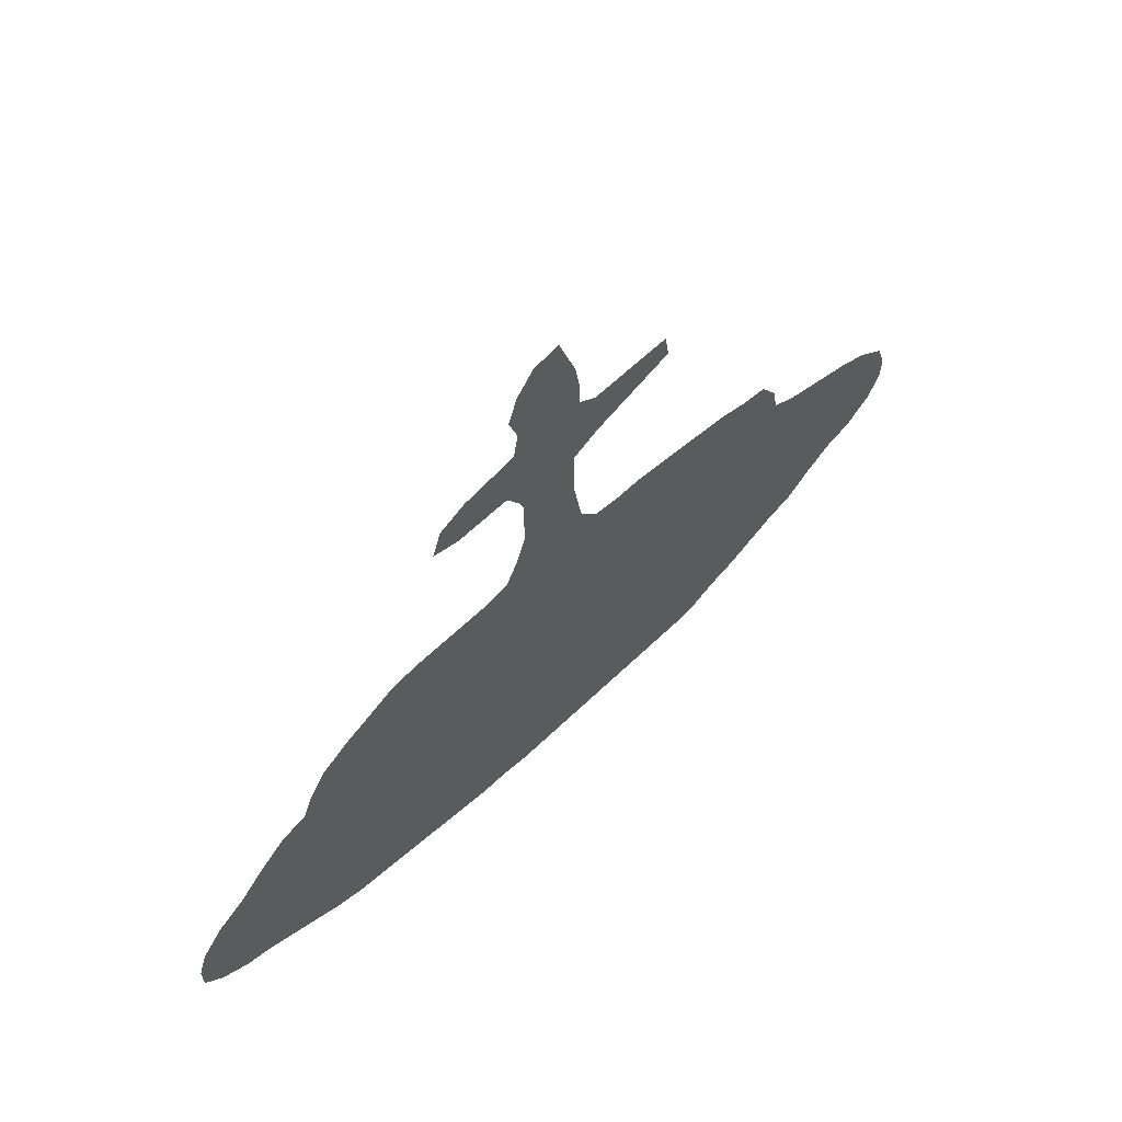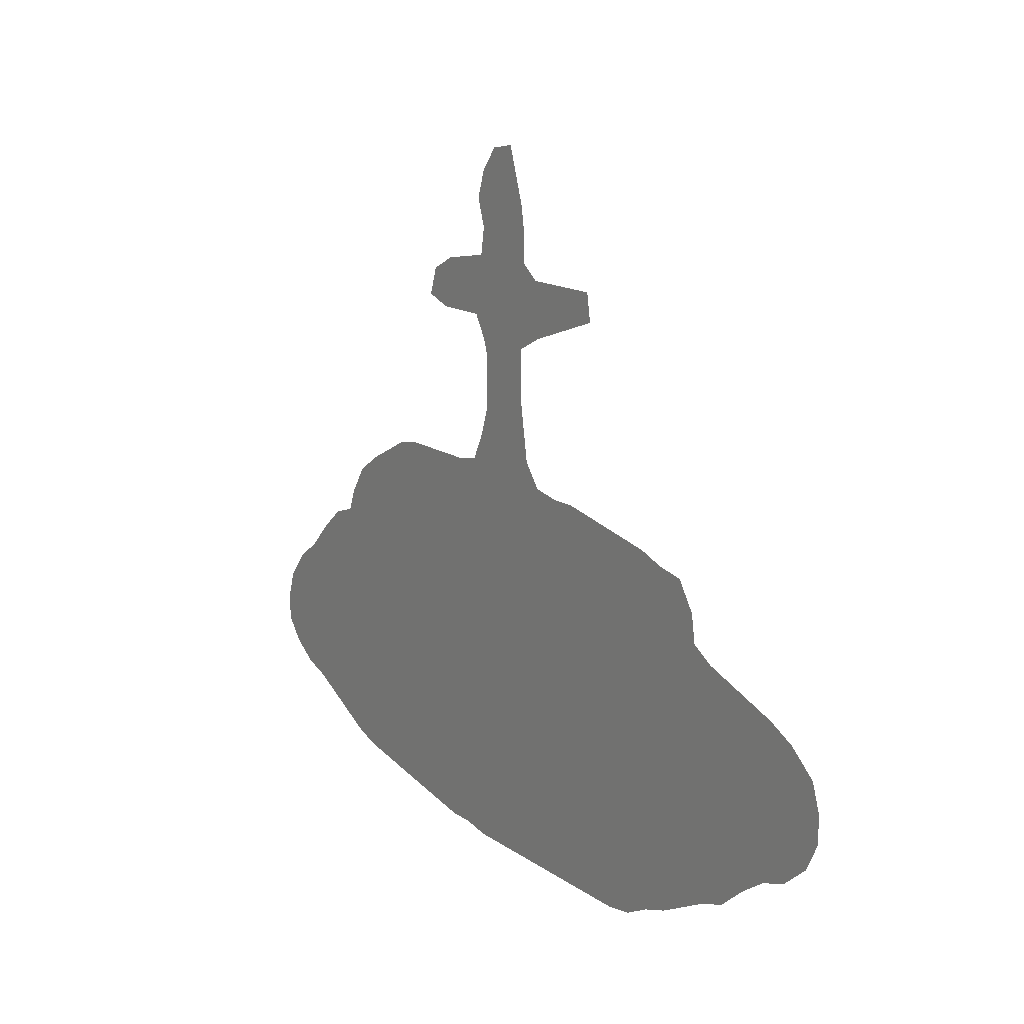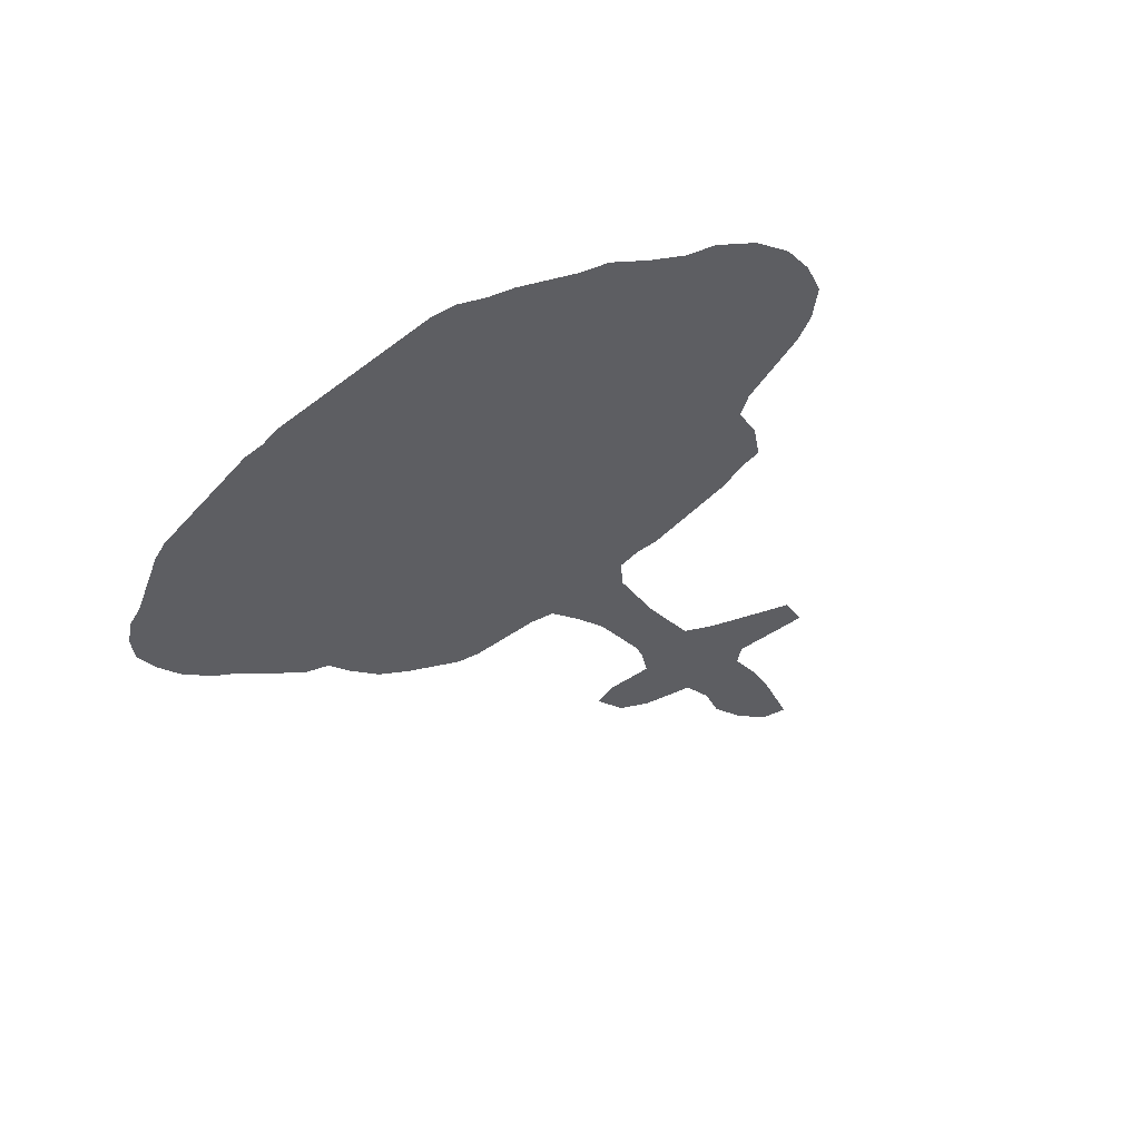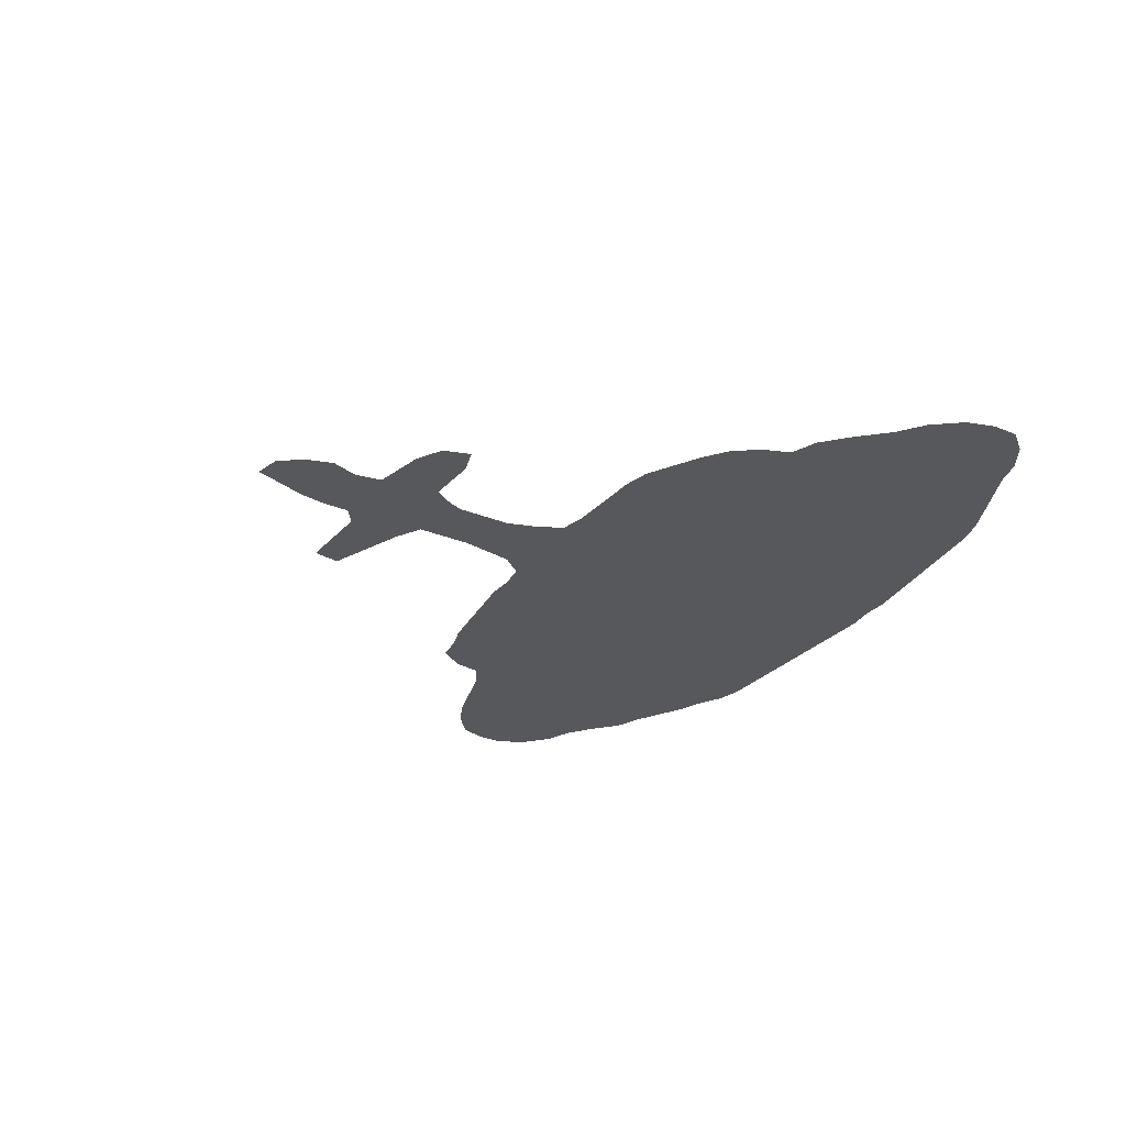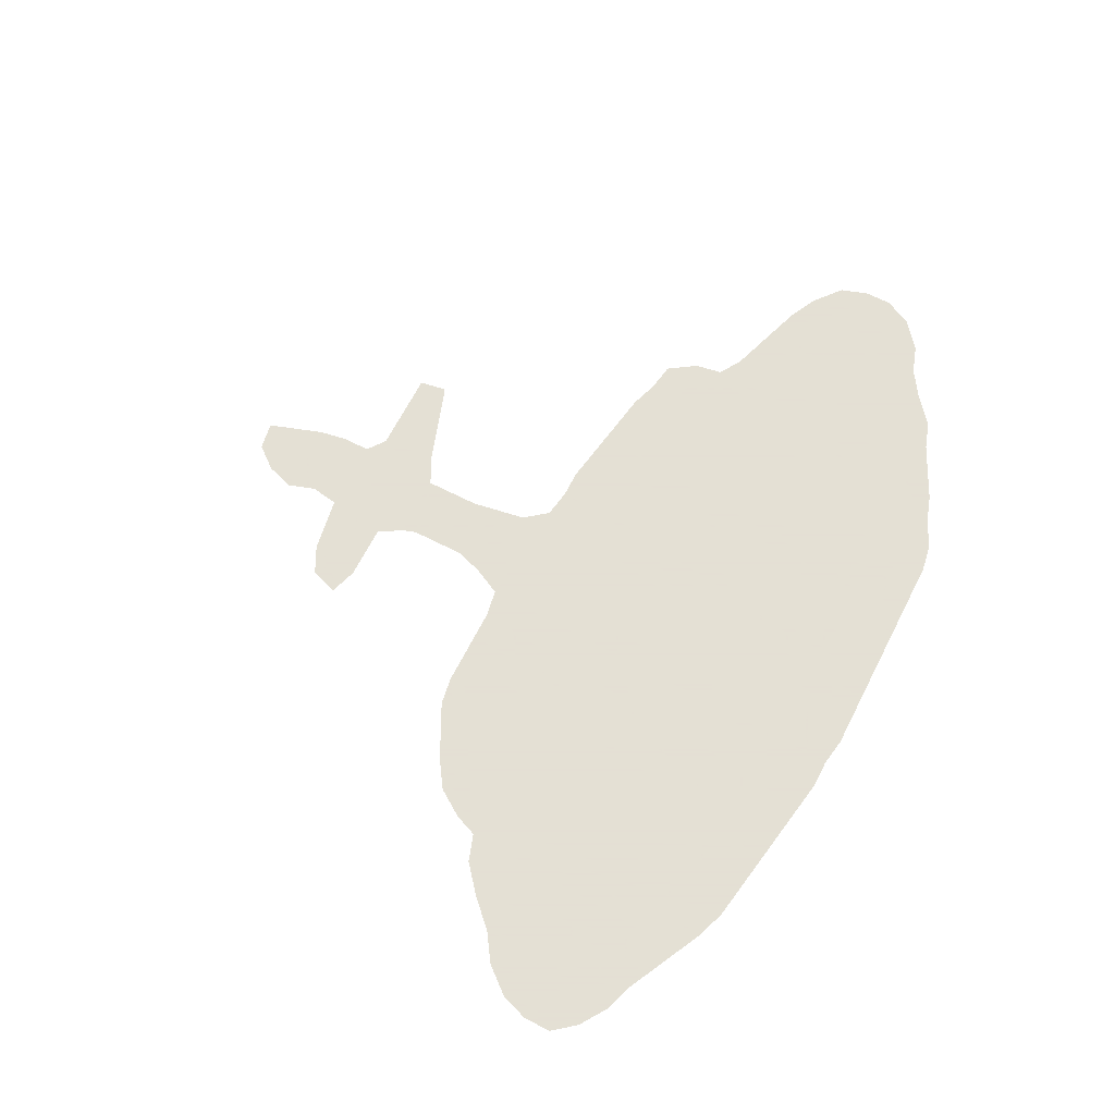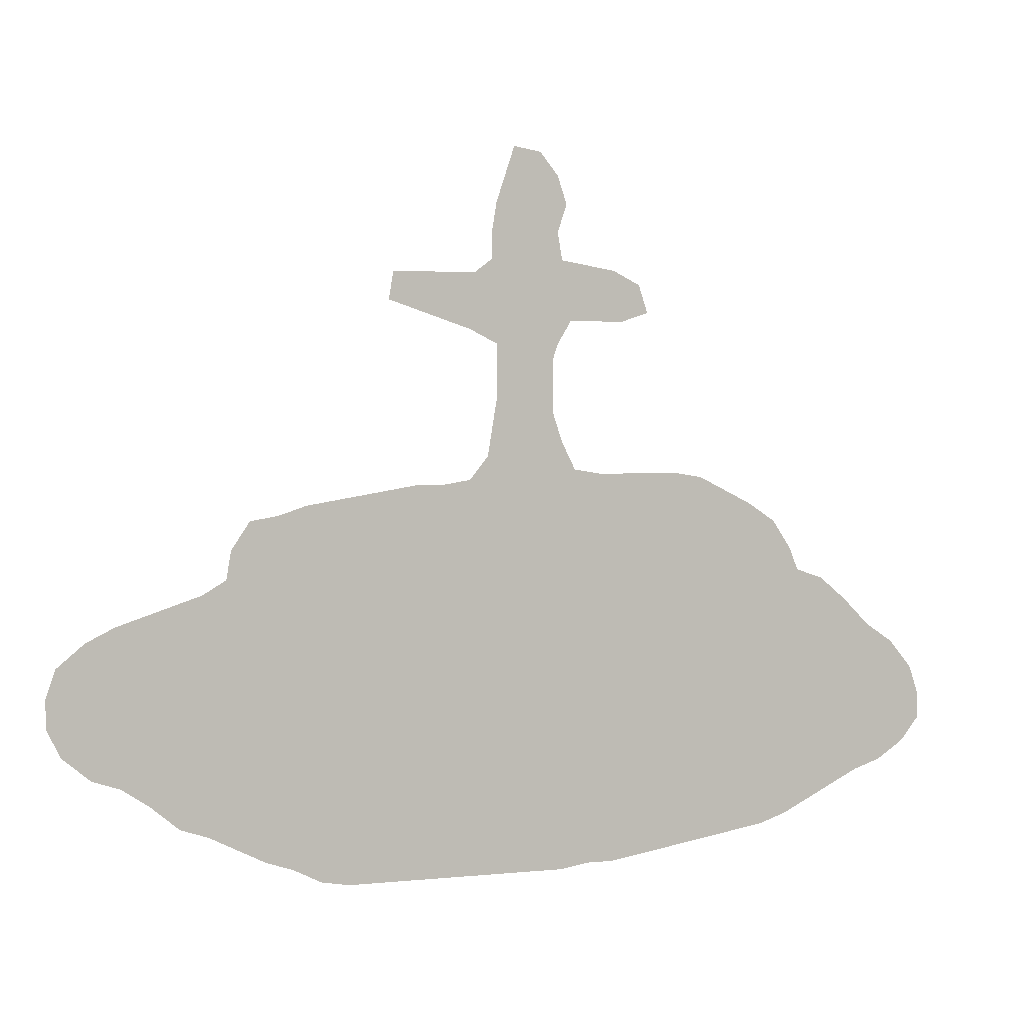
<metadata>
{"format":"obj","ext":"obj","renderer":"f3d","projection":"perspective","resolution":1024,"background":"white","views":[{"elev":62.0,"azim":-44.3,"up":"+Y"},{"elev":14.7,"azim":55.5,"up":"+Y"},{"elev":-38.5,"azim":44.0,"up":"+Z"},{"elev":-27.8,"azim":-122.4,"up":"+Z"},{"elev":66.2,"azim":-62.9,"up":"+Z"},{"elev":2.6,"azim":159.6,"up":"+Y"}]}
</metadata>
<code>
v 0.4472 0.5729 0
v 0.4322 0.598 0
v 0.402 0.598 0
v 0.3719 0.598 0
v 0.3417 0.608 0
v 0.3518 0.6382 0
v 0.3819 0.6533 0
v 0.4121 0.6583 0
v 0.4422 0.6633 0
v 0.4472 0.6935 0
v 0.4372 0.7236 0
v 0.4472 0.7538 0
v 0.4673 0.7789 0
v 0.4975 0.7839 0
v 0.5075 0.7538 0
v 0.5176 0.7236 0
v 0.5226 0.6935 0
v 0.5226 0.6633 0
v 0.5427 0.6482 0
v 0.5729 0.6482 0
v 0.603 0.6482 0
v 0.6332 0.6482 0
v 0.6382 0.6181 0
v 0.608 0.608 0
v 0.5779 0.598 0
v 0.5477 0.5879 0
v 0.5176 0.5729 0
v 0.5176 0.5427 0
v 0.5176 0.5126 0
v 0.5226 0.4824 0
v 0.5276 0.4523 0
v 0.5477 0.4271 0
v 0.5779 0.4221 0
v 0.608 0.4221 0
v 0.6382 0.4171 0
v 0.6683 0.4121 0
v 0.6985 0.407 0
v 0.7286 0.402 0
v 0.7588 0.392 0
v 0.7889 0.3869 0
v 0.8091 0.3568 0
v 0.8141 0.3266 0
v 0.8392 0.3116 0
v 0.8693 0.3015 0
v 0.8995 0.2915 0
v 0.9296 0.2814 0
v 0.9598 0.2663 0
v 0.9899 0.2412 0
v 1 0.2111 0
v 1 0.1809 0
v 0.9849 0.1507 0
v 0.9548 0.1256 0
v 0.9246 0.1156 0
v 0.8945 0.09548 0
v 0.8643 0.07035 0
v 0.8342 0.0603 0
v 0.804 0.04523 0
v 0.7739 0.03015 0
v 0.7437 0.0201 0
v 0.7136 0.005025 0
v 0.6834 0 0
v 0.6533 0 0
v 0.6231 0 0
v 0.593 0 0
v 0.5628 0 0
v 0.5327 0 0
v 0.5025 0 0
v 0.4724 0 0
v 0.4422 0 0
v 0.4121 0.005025 0
v 0.3819 0.005025 0
v 0.3518 0.01005 0
v 0.3216 0.01507 0
v 0.2915 0.0201 0
v 0.2613 0.02513 0
v 0.2312 0.03015 0
v 0.201 0.03518 0
v 0.1709 0.04523 0
v 0.1407 0.0603 0
v 0.1105 0.07538 0
v 0.0804 0.09045 0
v 0.05025 0.1005 0
v 0.0201 0.1206 0
v 0 0.1457 0
v 0 0.1759 0
v 0.01005 0.206 0
v 0.03518 0.2362 0
v 0.06533 0.2563 0
v 0.09548 0.2864 0
v 0.1256 0.3116 0
v 0.1558 0.3216 0
v 0.1658 0.3467 0
v 0.1859 0.3769 0
v 0.2161 0.397 0
v 0.2462 0.4121 0
v 0.2764 0.4271 0
v 0.3065 0.4322 0
v 0.3367 0.4322 0
v 0.3668 0.4322 0
v 0.397 0.4322 0
v 0.4271 0.4372 0
v 0.4422 0.4673 0
v 0.4523 0.4975 0
v 0.4523 0.5276 0
v 0.4523 0.5578 0
f 83 85 84
f 83 86 85
f 82 86 83
f 13 15 14
f 70 100 72
f 59 62 61
f 42 62 59
f 33 64 35
f 49 51 50
f 43 57 56
f 42 57 43
f 39 42 41
f 39 41 40
f 70 72 71
f 70 101 100
f 68 101 70
f 32 68 67
f 32 67 66
f 32 66 33
f 32 101 68
f 31 101 32
f 35 64 63
f 33 65 64
f 33 66 65
f 12 15 13
f 4 6 5
f 73 98 74
f 43 56 54
f 54 56 55
f 59 61 60
f 42 59 58
f 42 58 57
f 45 53 46
f 47 53 52
f 46 53 47
f 47 51 49
f 47 52 51
f 37 42 38
f 38 42 39
f 68 70 69
f 27 105 28
f 33 35 34
f 36 63 62
f 36 42 37
f 36 62 42
f 35 63 36
f 10 16 11
f 10 17 16
f 18 27 19
f 10 18 17
f 9 18 10
f 2 18 9
f 2 27 18
f 77 91 78
f 76 91 77
f 75 91 76
f 74 91 75
f 74 98 91
f 91 94 92
f 82 87 86
f 92 94 93
f 91 95 94
f 91 98 95
f 95 97 96
f 95 98 97
f 73 99 98
f 72 99 73
f 72 100 99
f 43 54 44
f 44 54 53
f 44 53 45
f 47 49 48
f 31 102 101
f 28 105 104
f 28 104 29
f 29 104 103
f 19 27 26
f 4 7 6
f 3 7 4
f 1 105 27
f 1 27 2
f 89 91 90
f 79 89 80
f 79 91 89
f 78 91 79
f 80 89 88
f 29 103 30
f 30 102 31
f 30 103 102
f 21 23 22
f 19 26 25
f 3 8 7
f 2 9 8
f 2 8 3
f 80 88 81
f 81 87 82
f 81 88 87
f 21 24 23
f 19 25 20
f 20 24 21
f 20 25 24
f 11 16 12
f 12 16 15

</code>
